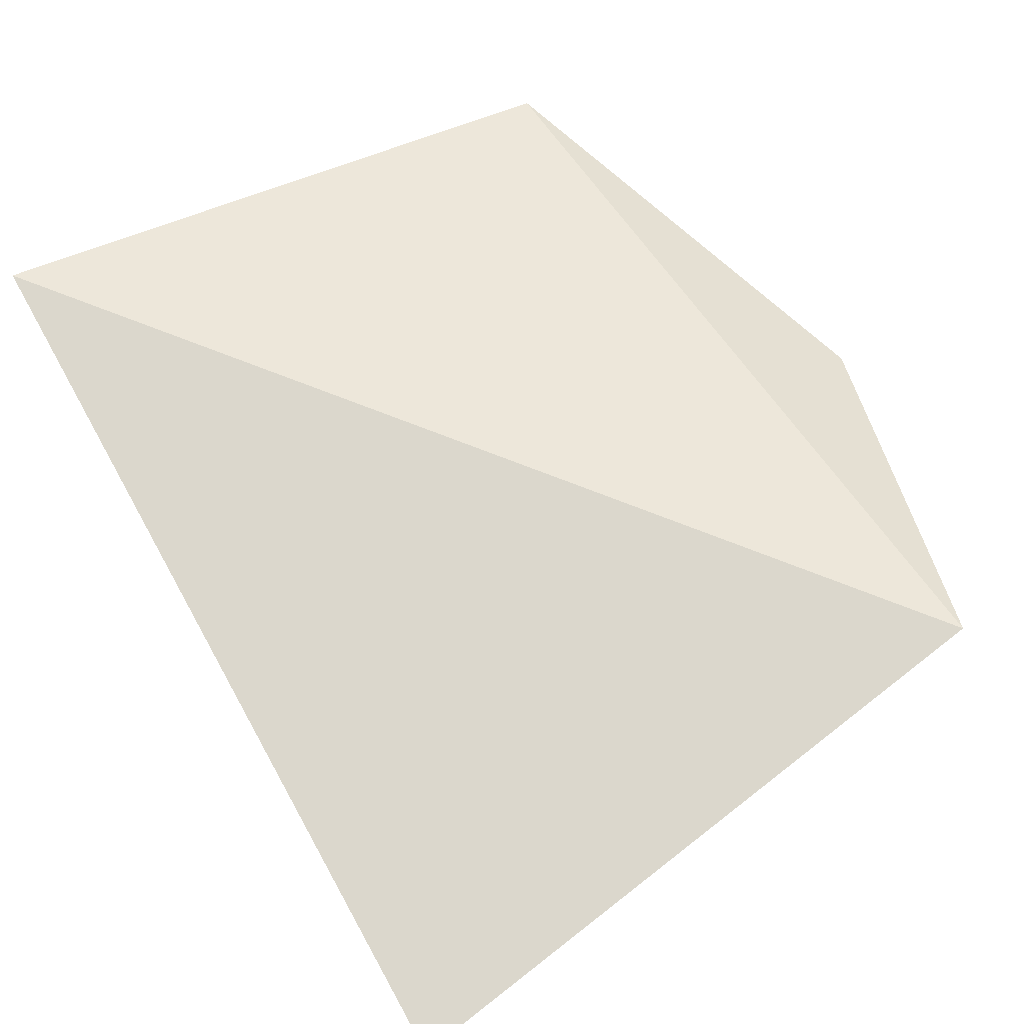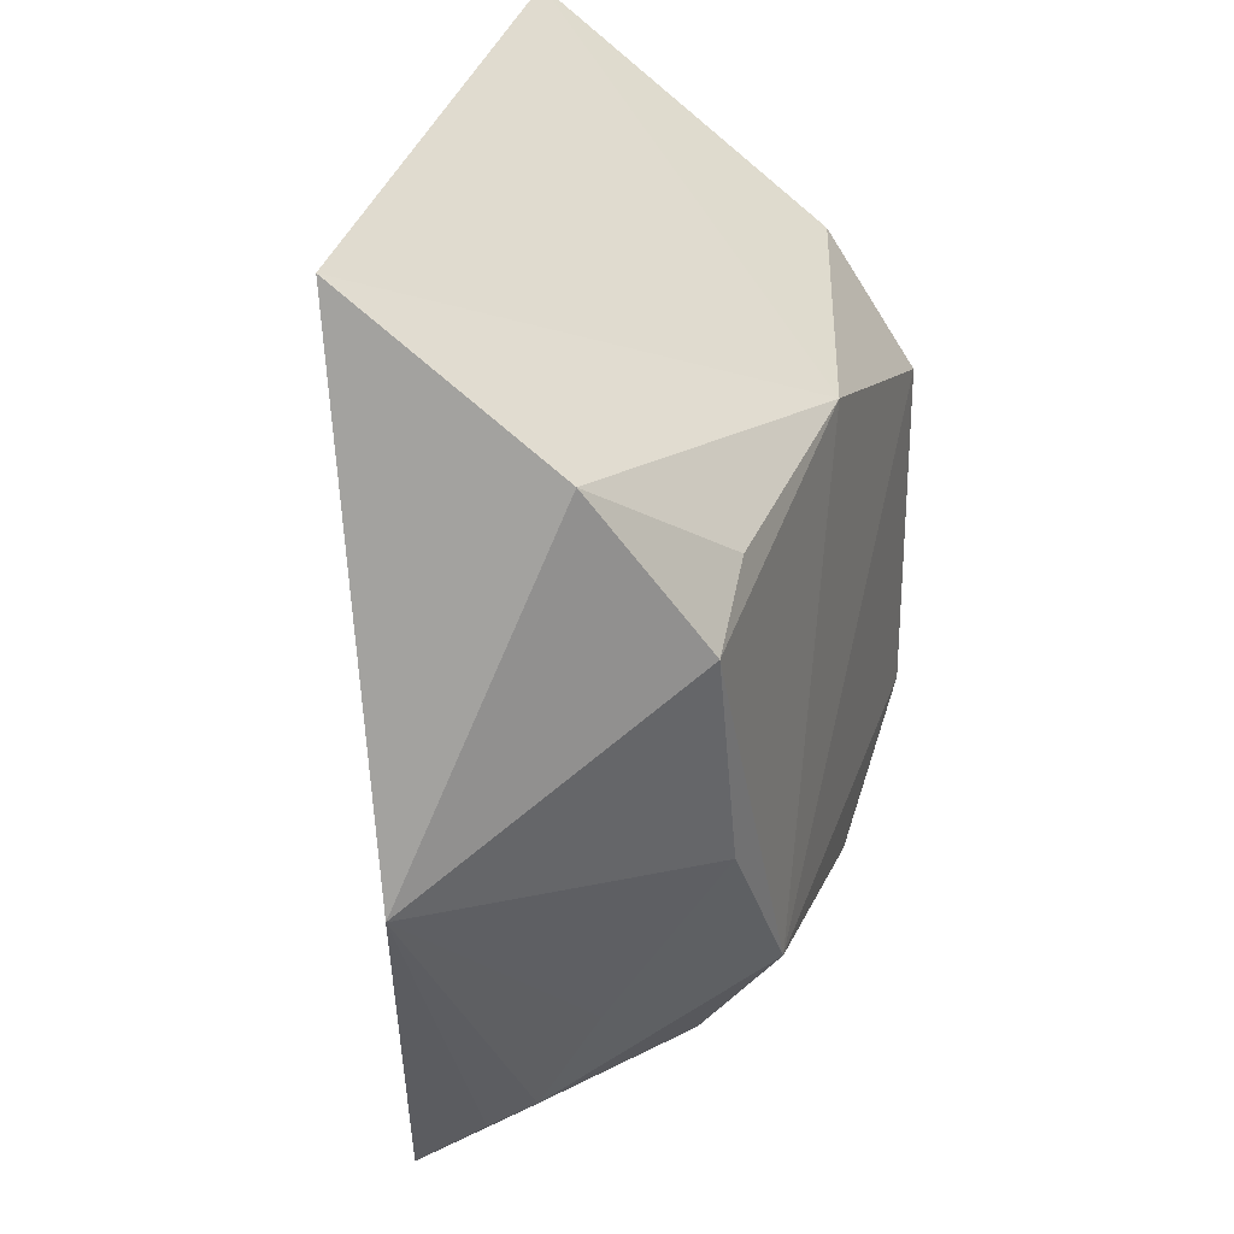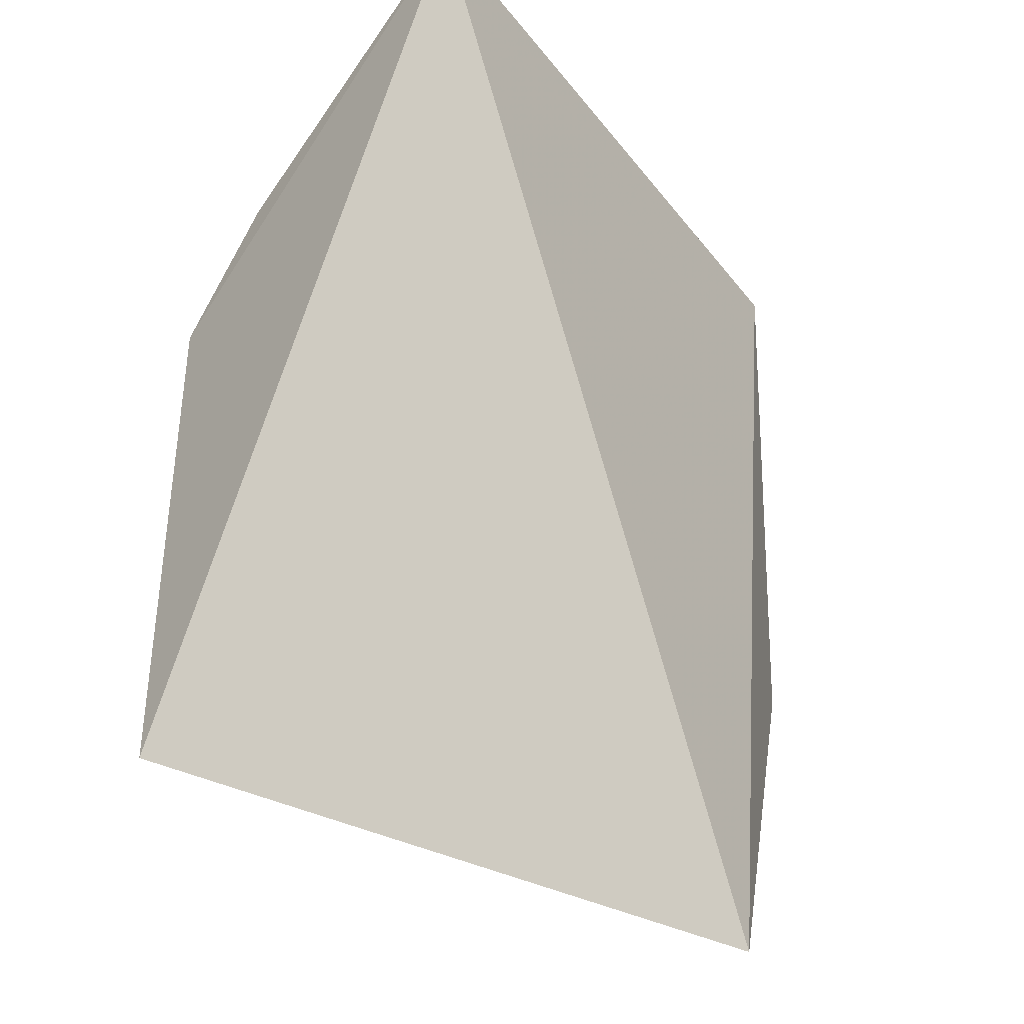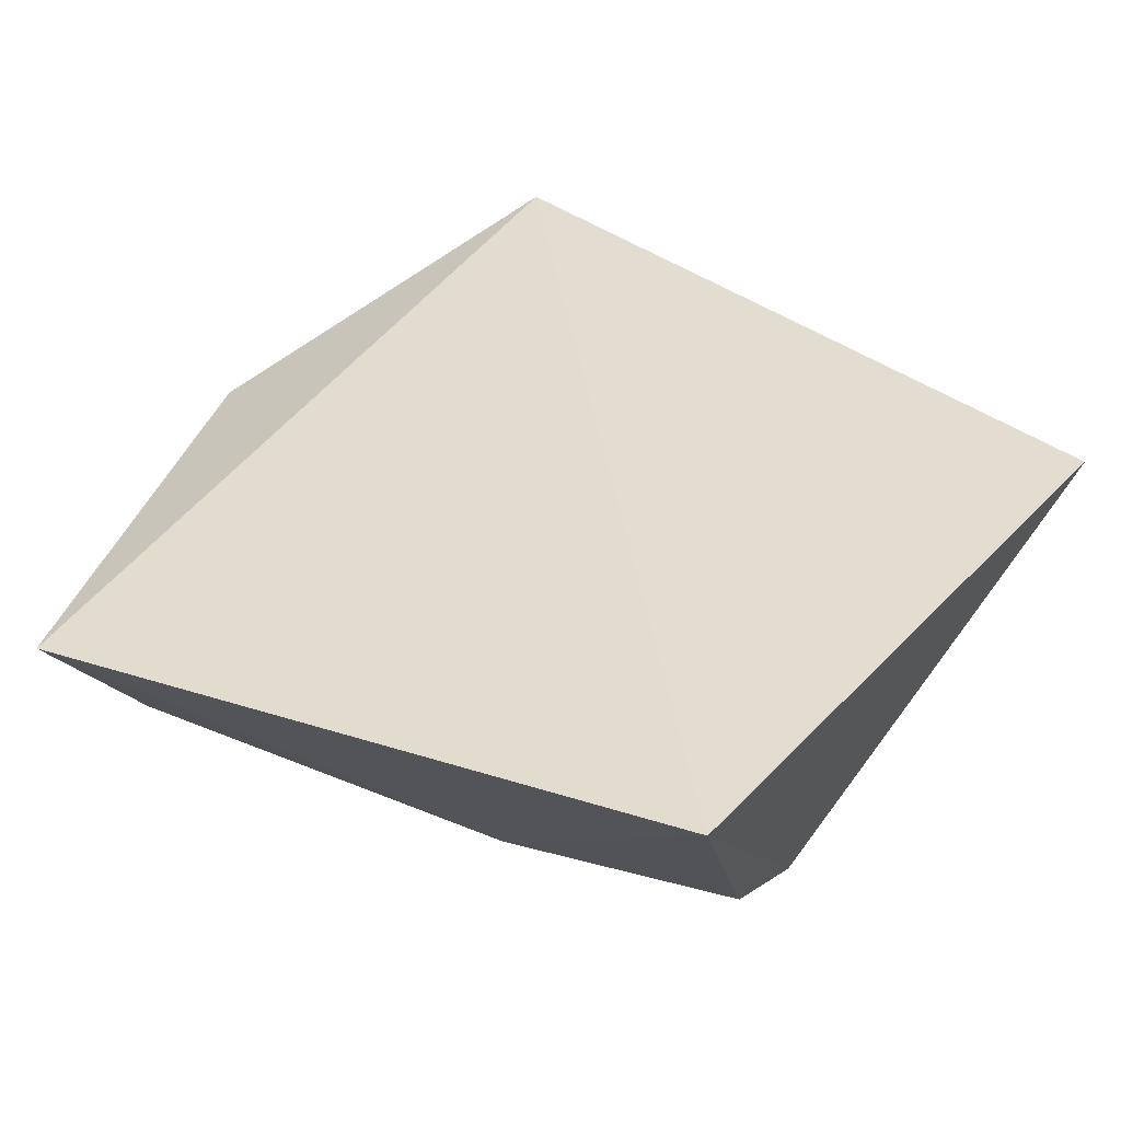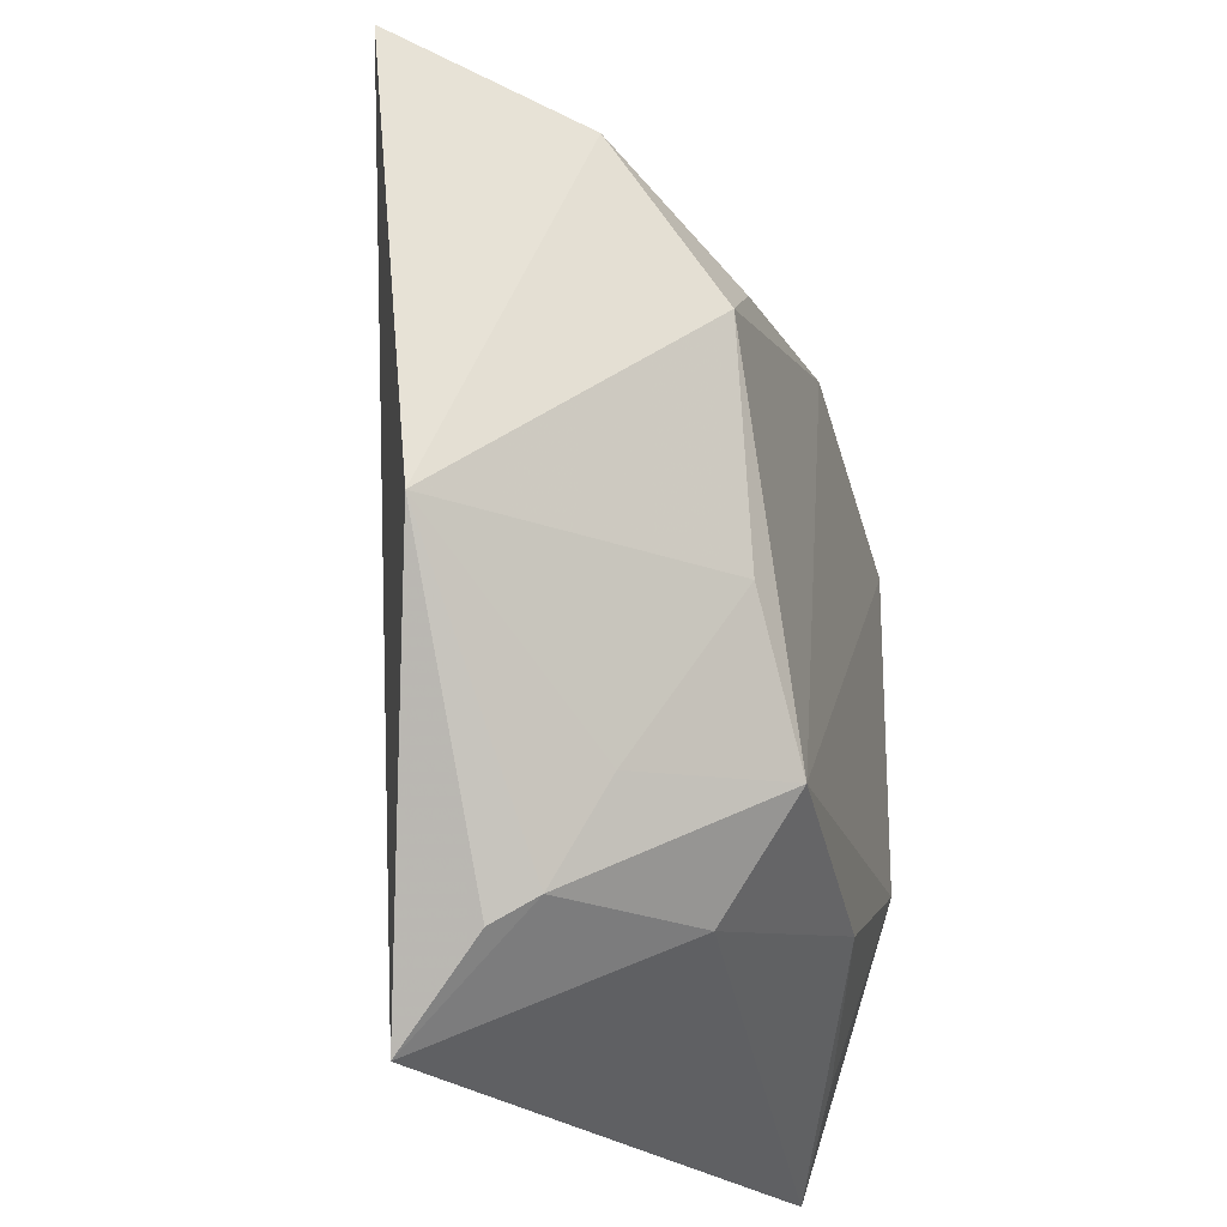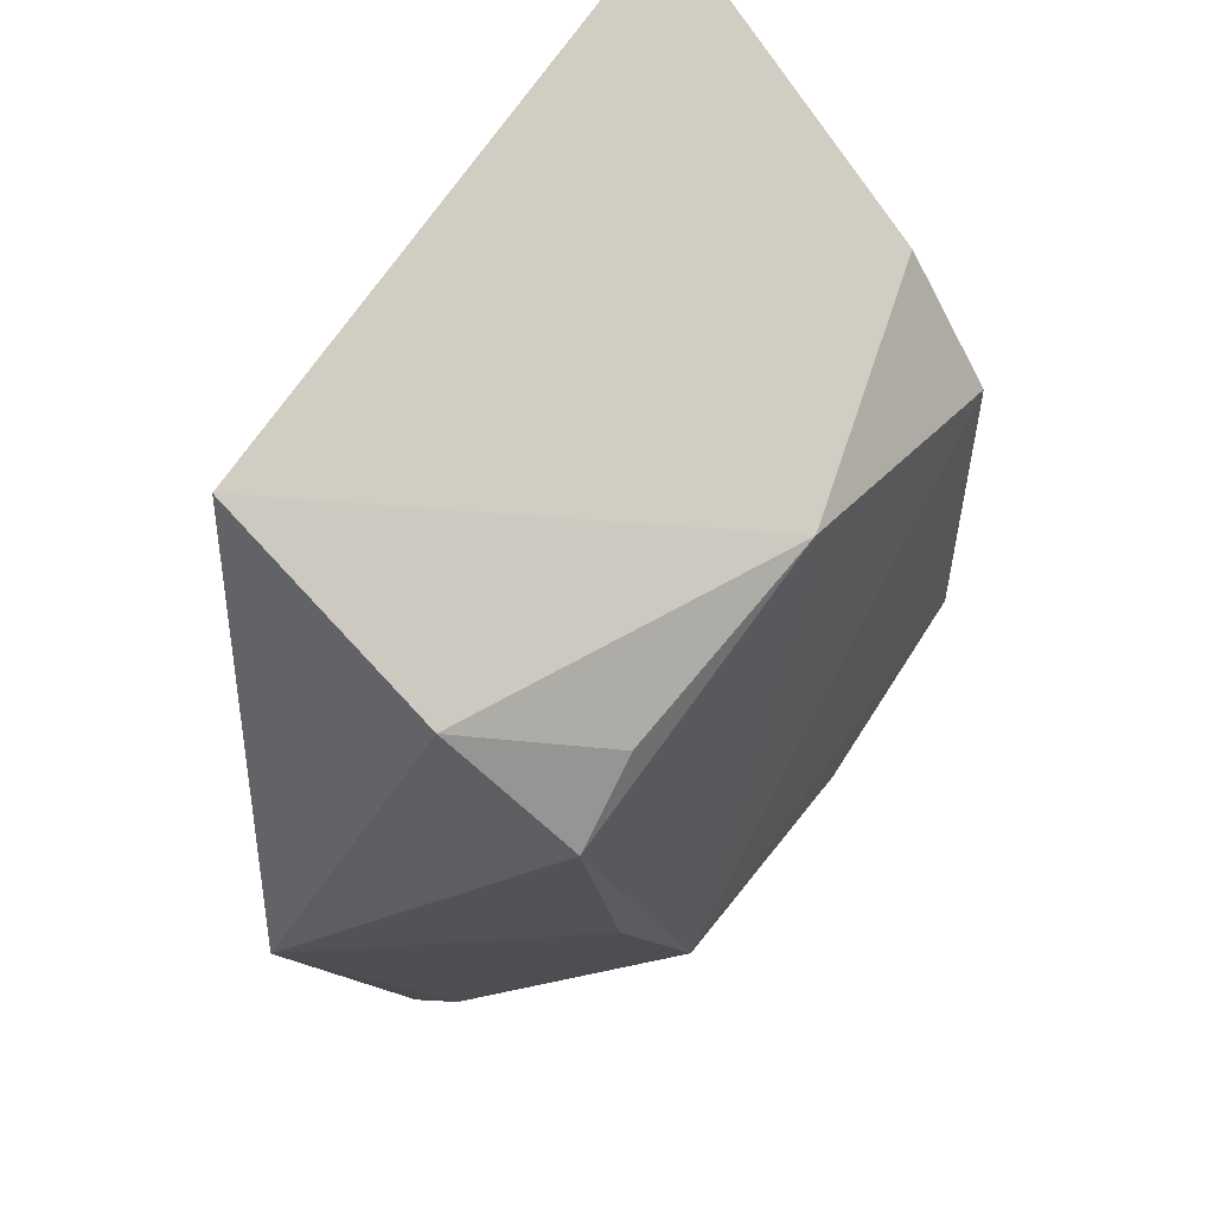
<metadata>
{"format":"obj","ext":"obj","renderer":"f3d","projection":"perspective","resolution":1024,"background":"white","views":[{"elev":53.1,"azim":144.6,"up":"+Y"},{"elev":28.3,"azim":-69.6,"up":"+Z"},{"elev":-34.6,"azim":130.4,"up":"+Z"},{"elev":41.7,"azim":25.4,"up":"+Y"},{"elev":-22.0,"azim":-72.9,"up":"+Z"},{"elev":55.9,"azim":-52.2,"up":"+Z"}]}
</metadata>
<code>
v 0.003535 -0.001915 0.1106
v 0.002733 -0.008718 0.1062
v 0.00539 -0.007946 0.08951
v -0.01015 -0.00425 0.08959
v -0.01207 -0.004016 0.11
v -0.007642 -0.01134 0.09486
v 0.002821 -0.01075 0.1032
v -0.003519 -0.01088 0.1052
v -0.007203 -0.009416 0.09233
v -0.01434 -0.005869 0.09865
v 0.002722 -0.01077 0.09564
v -0.01083 -0.01093 0.1032
v -0.01065 -0.007241 0.09226
v -0.001556 -0.01084 0.0936
v -0.01197 -0.008682 0.1067
v -0.009568 -0.0109 0.09823
v -0.01096 -0.006263 0.09166
v 0.002848 -0.009241 0.09148
v -0.009042 -0.01076 0.1044
v -0.01039 -0.008508 0.09452
f 1 3 4
f 5 1 4
f 7 1 2
f 7 3 1
f 8 2 1
f 8 1 5
f 8 7 2
f 8 6 7
f 9 4 3
f 10 5 4
f 11 7 6
f 11 3 7
f 12 6 8
f 13 9 6
f 13 4 9
f 14 9 3
f 14 6 9
f 14 11 6
f 15 8 5
f 15 5 10
f 15 10 12
f 16 12 10
f 16 6 12
f 17 13 10
f 17 10 4
f 17 4 13
f 18 14 3
f 18 3 11
f 18 11 14
f 19 15 12
f 19 12 8
f 19 8 15
f 20 13 6
f 20 6 16
f 20 16 10
f 20 10 13

</code>
